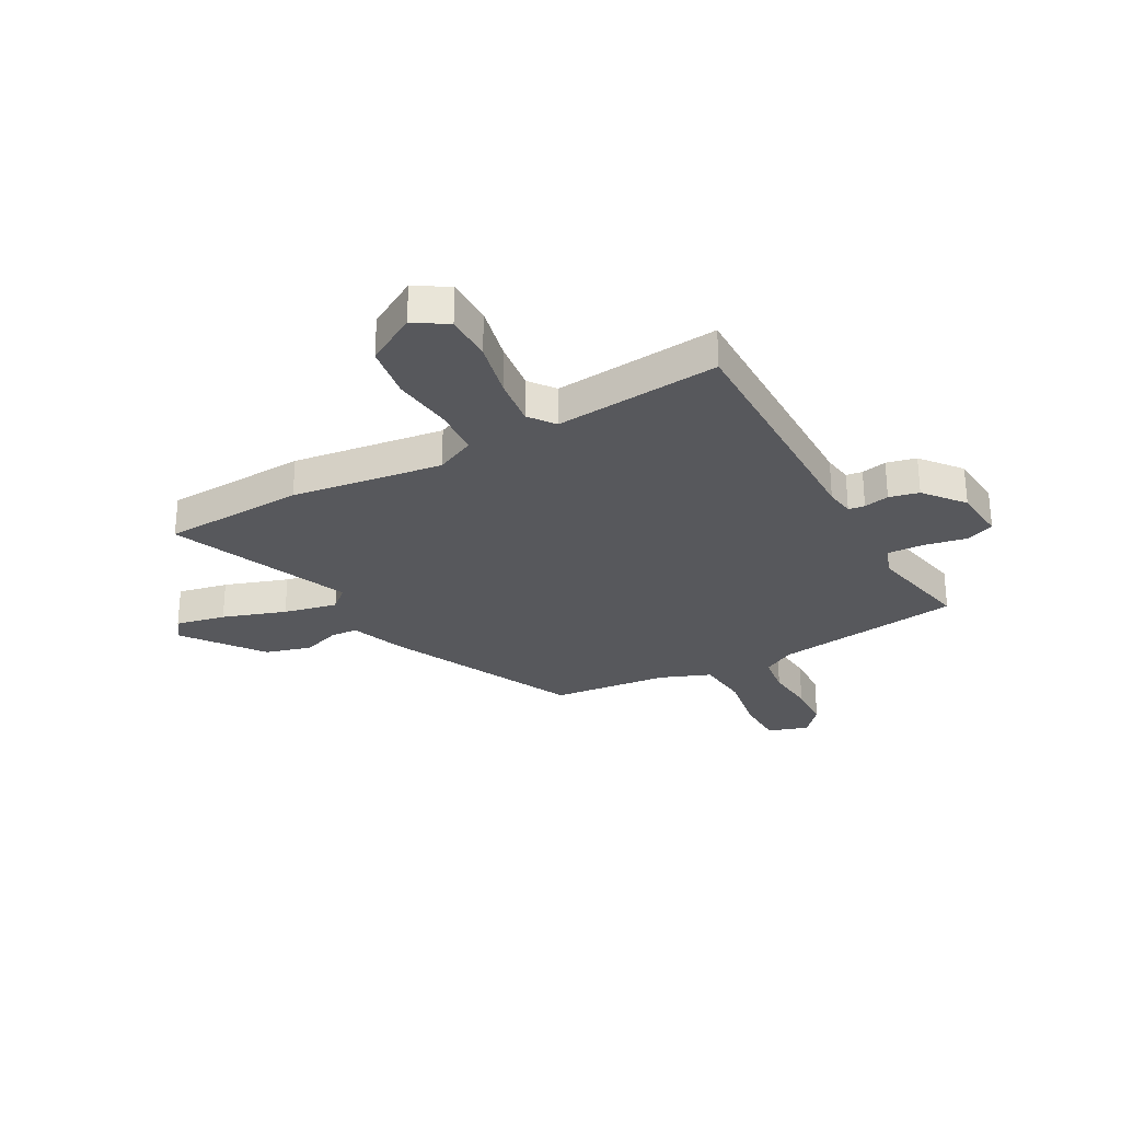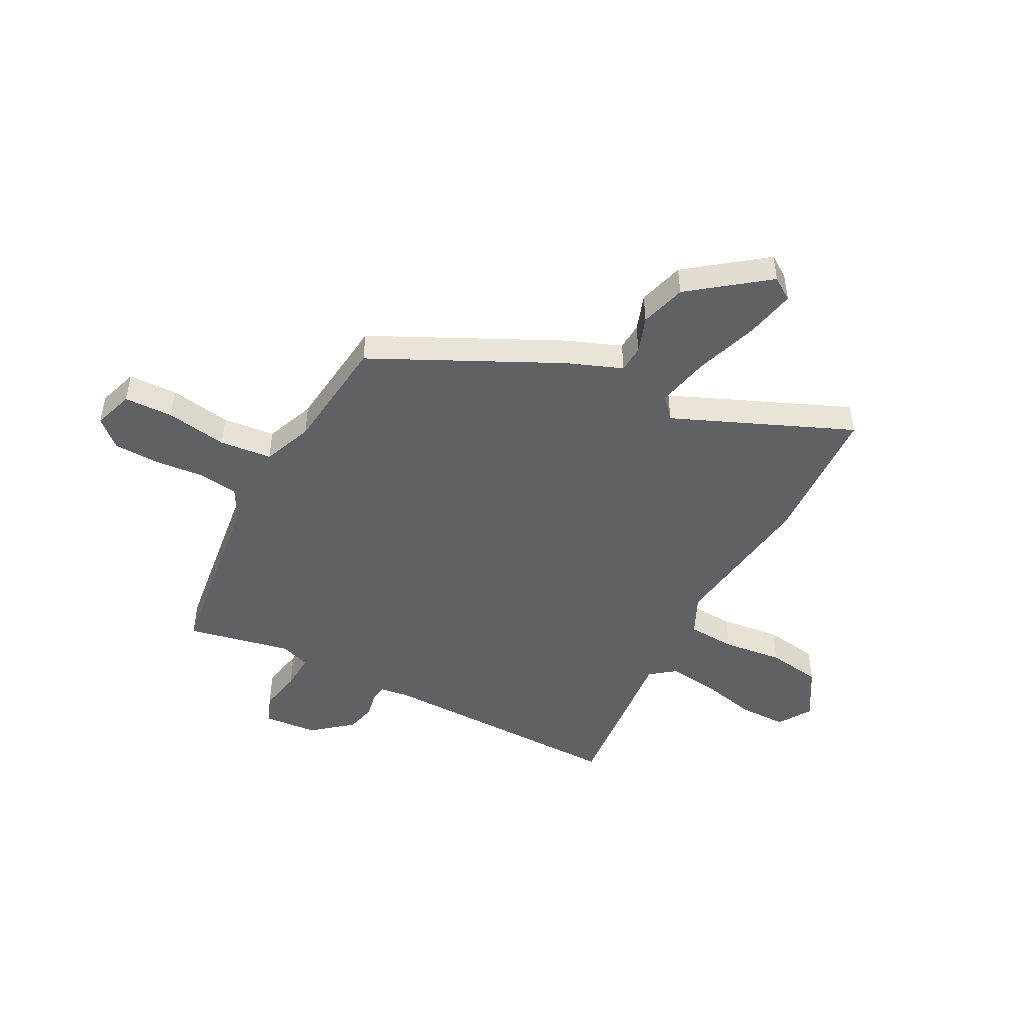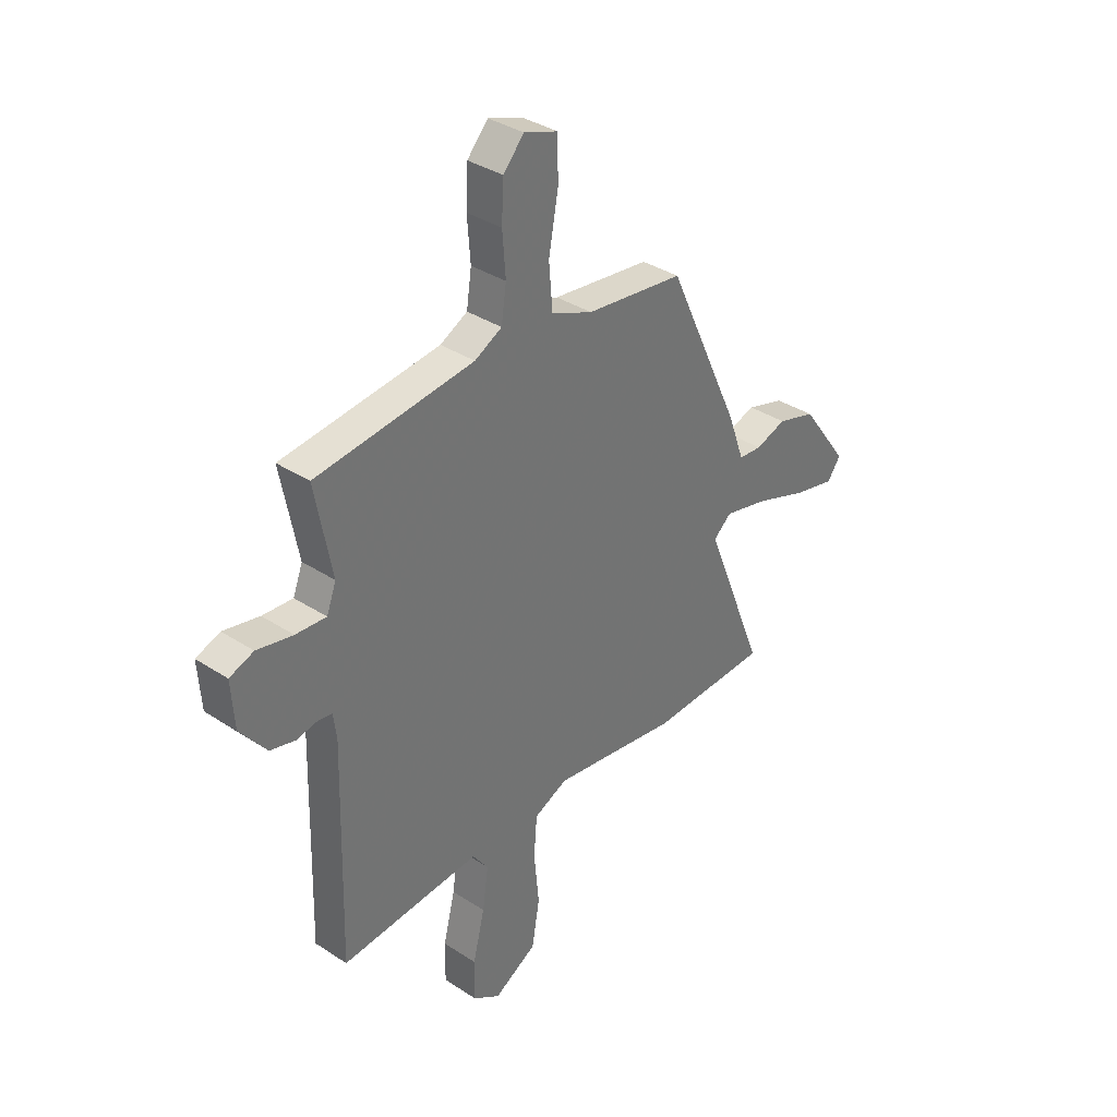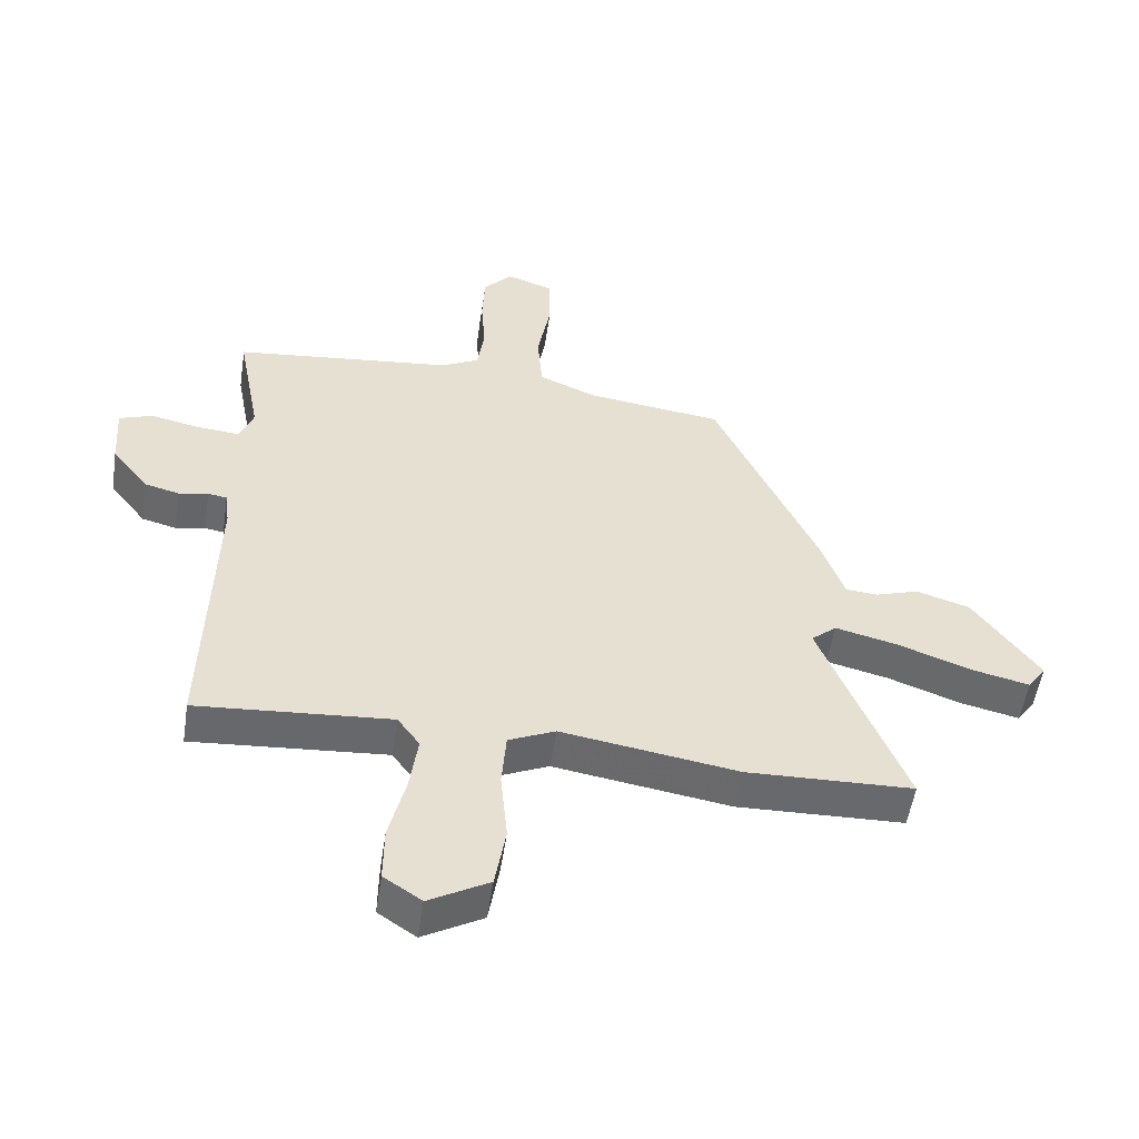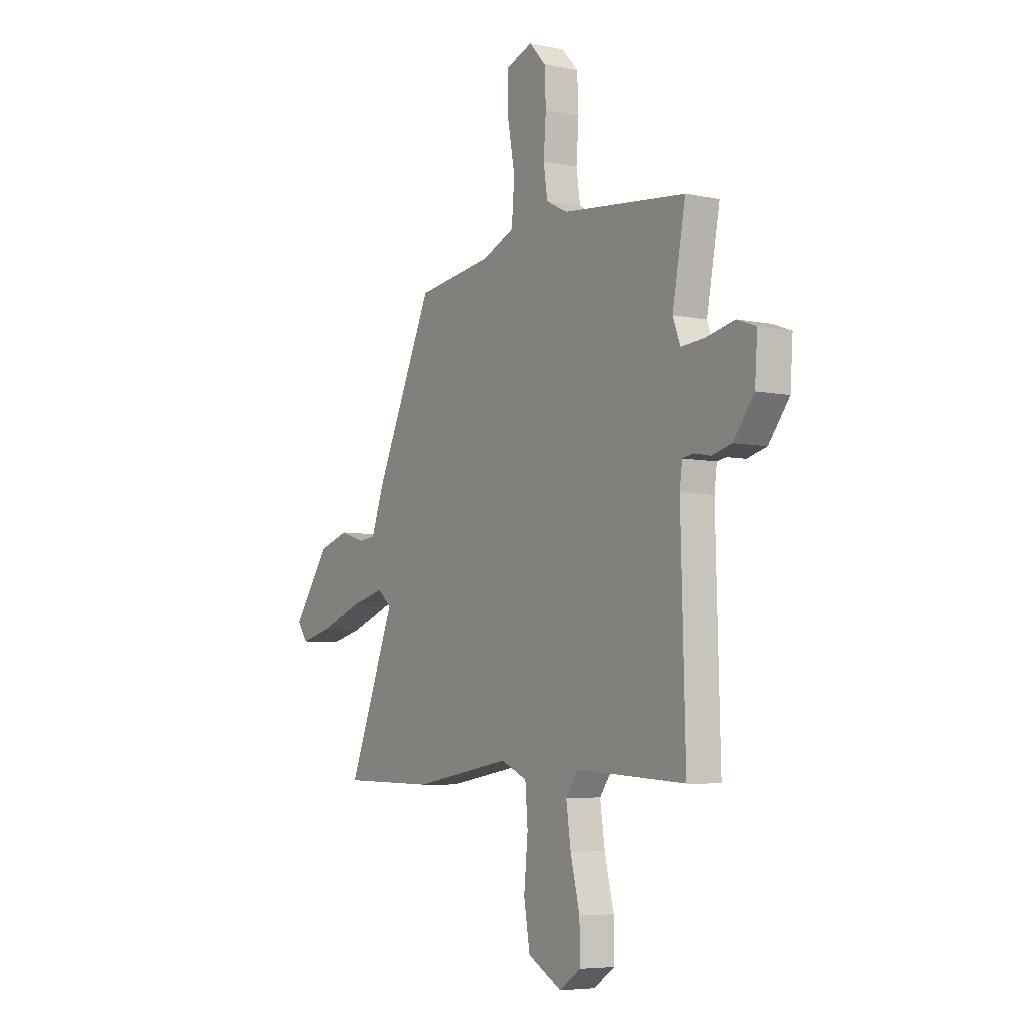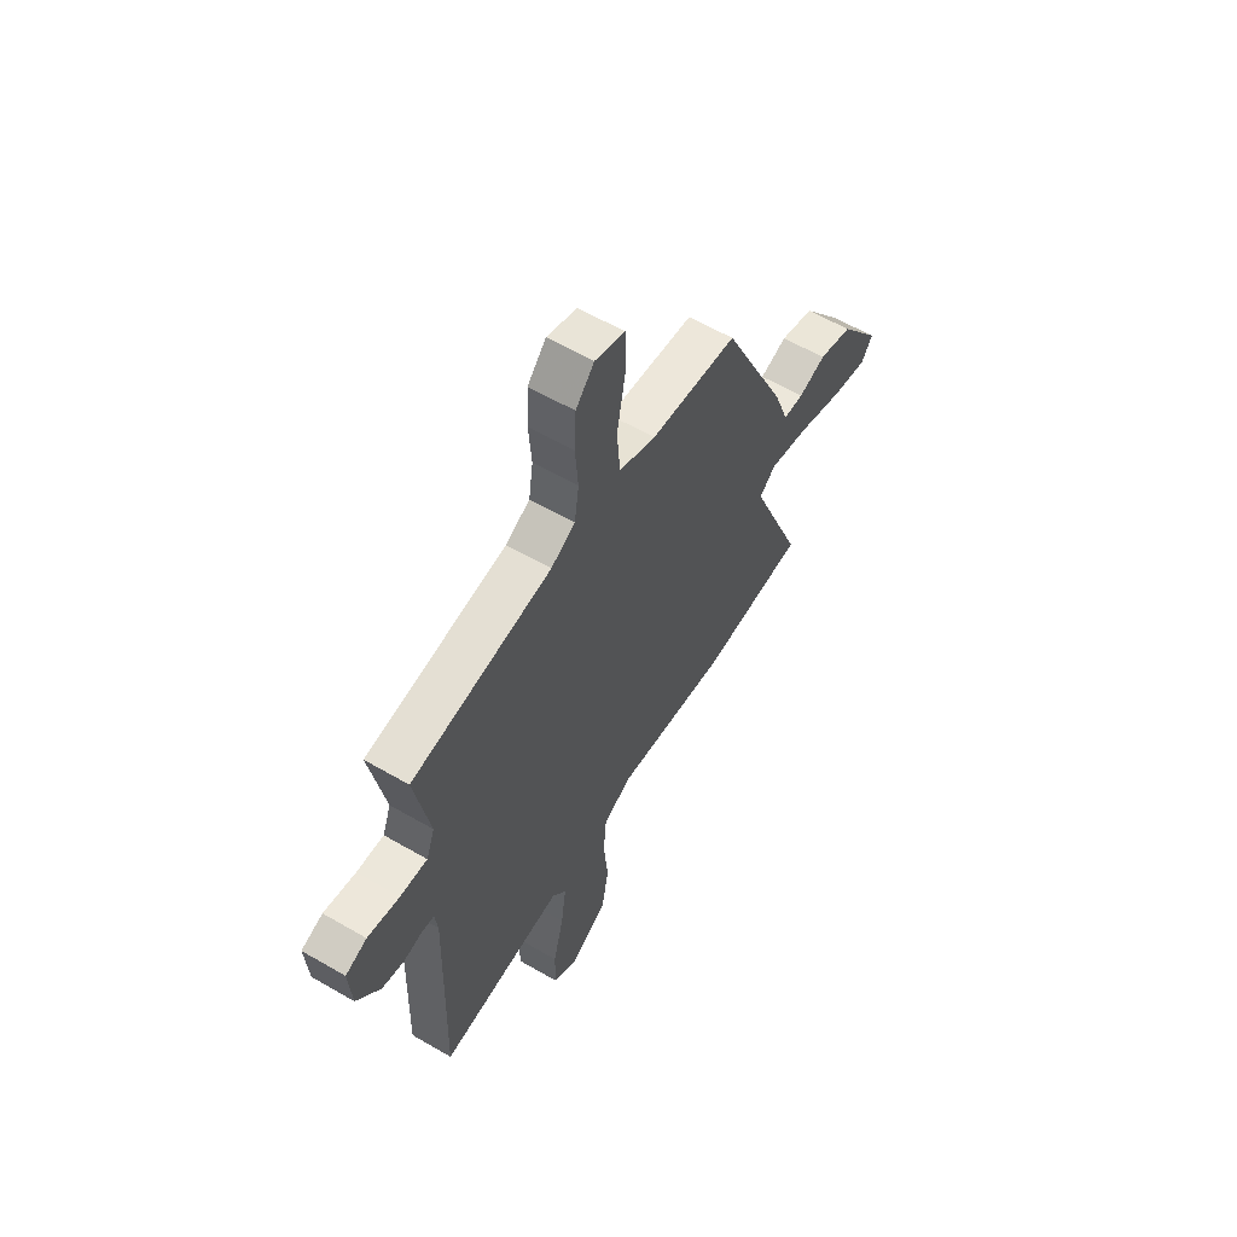
<metadata>
{"format":"obj","ext":"obj","renderer":"f3d","projection":"perspective","resolution":1024,"background":"white","views":[{"elev":-28.8,"azim":-150.1,"up":"+Y"},{"elev":-47.9,"azim":63.4,"up":"+Y"},{"elev":35.7,"azim":-49.2,"up":"+Z"},{"elev":-52.8,"azim":-8.6,"up":"+Z"},{"elev":-6.0,"azim":-122.5,"up":"+Z"},{"elev":59.9,"azim":-59.2,"up":"+Z"}]}
</metadata>
<code>
v -0.5 0.07 -0.498
v -0.488 0.07 -0.033
v -0.495 0.07 0.021
v -0.525 0.07 0.026
v -0.572 0.07 0.017
v -0.627 0.07 0.031
v -0.685 0.07 0.105
v -0.692 0.07 0.206
v -0.639 0.07 0.225
v -0.56 0.07 0.208
v -0.493 0.07 0.203
v -0.472 0.07 0.258
v -0.509 0.07 0.452
v -0.162 0.07 0.49
v -0.102 0.07 0.521
v -0.091 0.07 0.595
v -0.098 0.07 0.687
v -0.094 0.07 0.771
v -0.048 0.07 0.821
v 0.026 0.07 0.795
v 0.027 0.07 0.704
v 0.006 0.07 0.59
v 0.014 0.07 0.493
v 0.105 0.07 0.455
v 0.321 0.07 0.427
v 0.483 0.07 0.078
v 0.52 0.07 -0.024
v 0.571 0.07 -0.028
v 0.639 0.07 -0.006
v 0.724 0.07 -0.032
v 0.829 0.07 -0.176
v 0.8 0.07 -0.217
v 0.708 0.07 -0.196
v 0.592 0.07 -0.154
v 0.493 0.07 -0.13
v 0.453 0.07 -0.164
v 0.587 0.07 -0.498
v 0.323 0.07 -0.505
v 0.044 0.07 -0.461
v -0.03 0.07 -0.494
v -0.037 0.07 -0.583
v -0.026 0.07 -0.695
v -0.043 0.07 -0.795
v -0.138 0.07 -0.848
v -0.198 0.07 -0.808
v -0.197 0.07 -0.72
v -0.171 0.07 -0.615
v -0.158 0.07 -0.524
v -0.193 0.07 -0.476
v -0.5 0 -0.498
v -0.488 0 -0.033
v -0.495 0 0.021
v -0.525 0 0.026
v -0.572 0 0.017
v -0.627 0 0.031
v -0.685 0 0.105
v -0.692 0 0.206
v -0.639 0 0.225
v -0.56 0 0.208
v -0.493 0 0.203
v -0.472 0 0.258
v -0.509 0 0.452
v -0.162 0 0.49
v -0.102 0 0.521
v -0.091 0 0.595
v -0.098 0 0.687
v -0.094 0 0.771
v -0.048 0 0.821
v 0.026 0 0.795
v 0.027 0 0.704
v 0.006 0 0.59
v 0.014 0 0.493
v 0.105 0 0.455
v 0.321 0 0.427
v 0.483 0 0.078
v 0.52 0 -0.024
v 0.571 0 -0.028
v 0.639 0 -0.006
v 0.724 0 -0.032
v 0.829 0 -0.176
v 0.8 0 -0.217
v 0.708 0 -0.196
v 0.592 0 -0.154
v 0.493 0 -0.13
v 0.453 0 -0.164
v 0.587 0 -0.498
v 0.323 0 -0.505
v 0.044 0 -0.461
v -0.03 0 -0.494
v -0.037 0 -0.583
v -0.026 0 -0.695
v -0.043 0 -0.795
v -0.138 0 -0.848
v -0.198 0 -0.808
v -0.197 0 -0.72
v -0.171 0 -0.615
v -0.158 0 -0.524
v -0.193 0 -0.476
f 44 45 46 47
f 44 47 48
f 41 42 43 44
f 40 41 44 48
f 39 40 48 49
f 36 37 38 39
f 35 36 39 49
f 31 32 33 34
f 31 34 35
f 28 29 30 31
f 27 28 31 35
f 24 25 26 27
f 23 24 27 35
f 19 20 21 22
f 19 22 23
f 16 17 18 19
f 15 16 19 23
f 14 15 23 35
f 12 13 14 35
f 7 8 9 10
f 7 10 11
f 4 5 6 7
f 3 4 7 11
f 2 3 11 12
f 12 35 49
f 1 2 12 49
f 96 95 94 93
f 97 96 93
f 93 92 91 90
f 97 93 90 89
f 98 97 89 88
f 88 87 86 85
f 98 88 85 84
f 83 82 81 80
f 84 83 80
f 80 79 78 77
f 84 80 77 76
f 76 75 74 73
f 84 76 73 72
f 71 70 69 68
f 72 71 68
f 68 67 66 65
f 72 68 65 64
f 84 72 64 63
f 84 63 62 61
f 59 58 57 56
f 60 59 56
f 56 55 54 53
f 60 56 53 52
f 61 60 52 51
f 98 84 61
f 98 61 51 50
f 1 50 51 2
f 2 51 52 3
f 3 52 53 4
f 4 53 54 5
f 5 54 55 6
f 6 55 56 7
f 7 56 57 8
f 8 57 58 9
f 9 58 59 10
f 10 59 60 11
f 11 60 61 12
f 12 61 62 13
f 13 62 63 14
f 14 63 64 15
f 15 64 65 16
f 16 65 66 17
f 17 66 67 18
f 18 67 68 19
f 19 68 69 20
f 20 69 70 21
f 21 70 71 22
f 22 71 72 23
f 23 72 73 24
f 24 73 74 25
f 25 74 75 26
f 26 75 76 27
f 27 76 77 28
f 28 77 78 29
f 29 78 79 30
f 30 79 80 31
f 31 80 81 32
f 32 81 82 33
f 33 82 83 34
f 34 83 84 35
f 35 84 85 36
f 36 85 86 37
f 37 86 87 38
f 38 87 88 39
f 39 88 89 40
f 40 89 90 41
f 41 90 91 42
f 42 91 92 43
f 43 92 93 44
f 44 93 94 45
f 45 94 95 46
f 46 95 96 47
f 47 96 97 48
f 48 97 98 49
f 49 98 50 1

</code>
